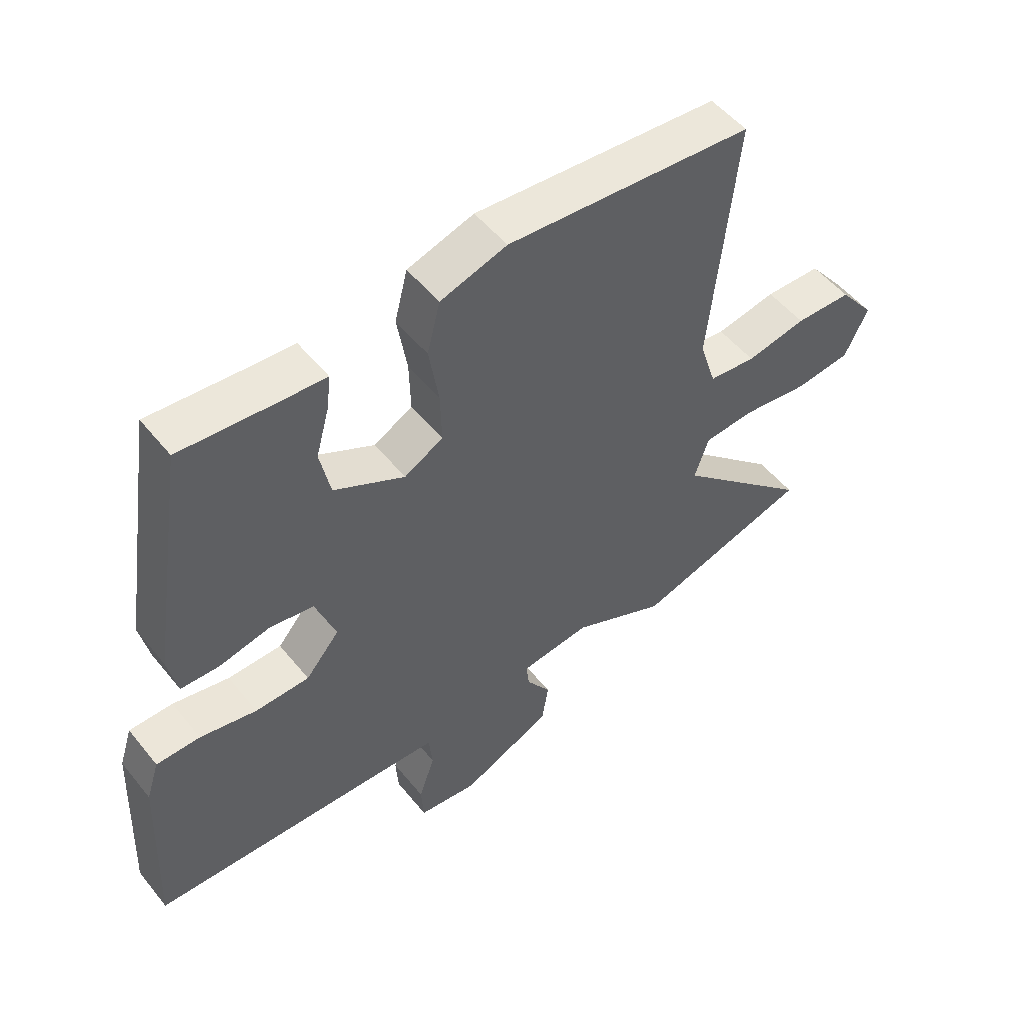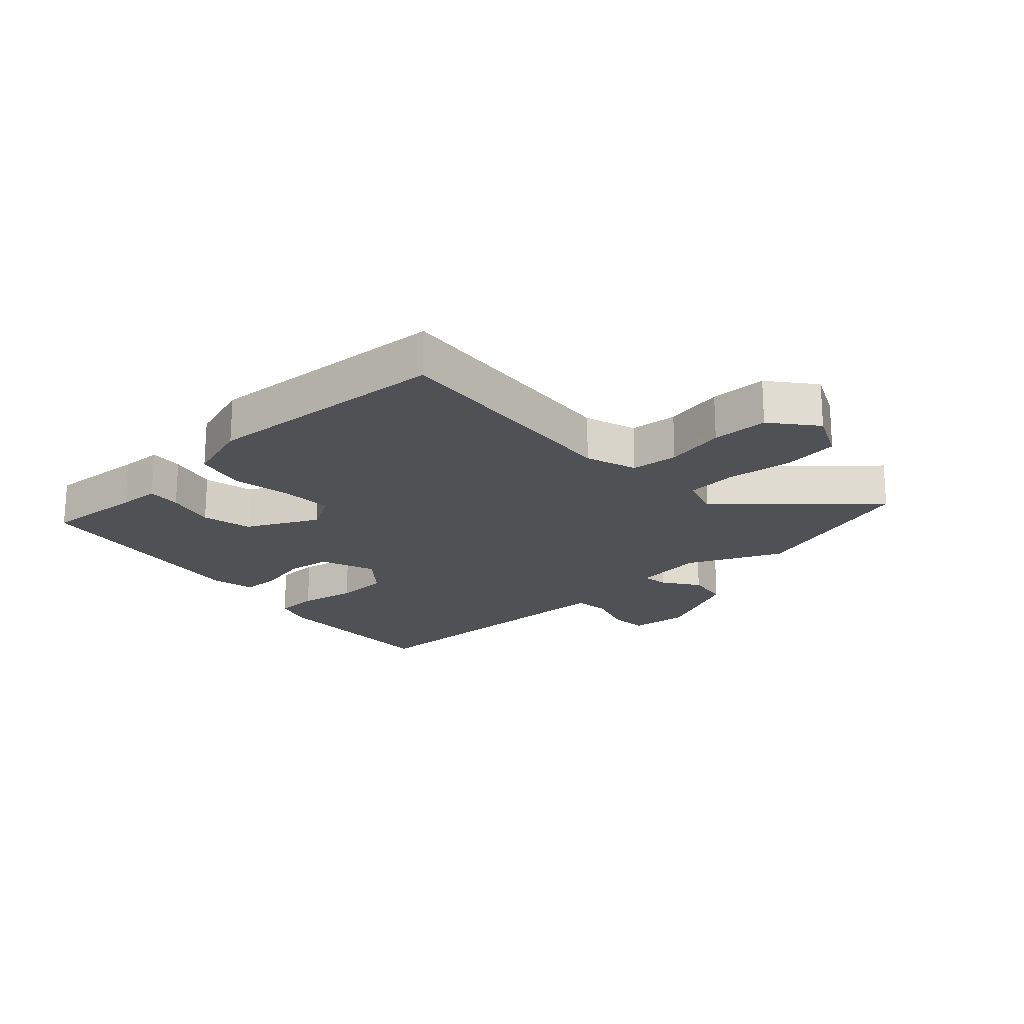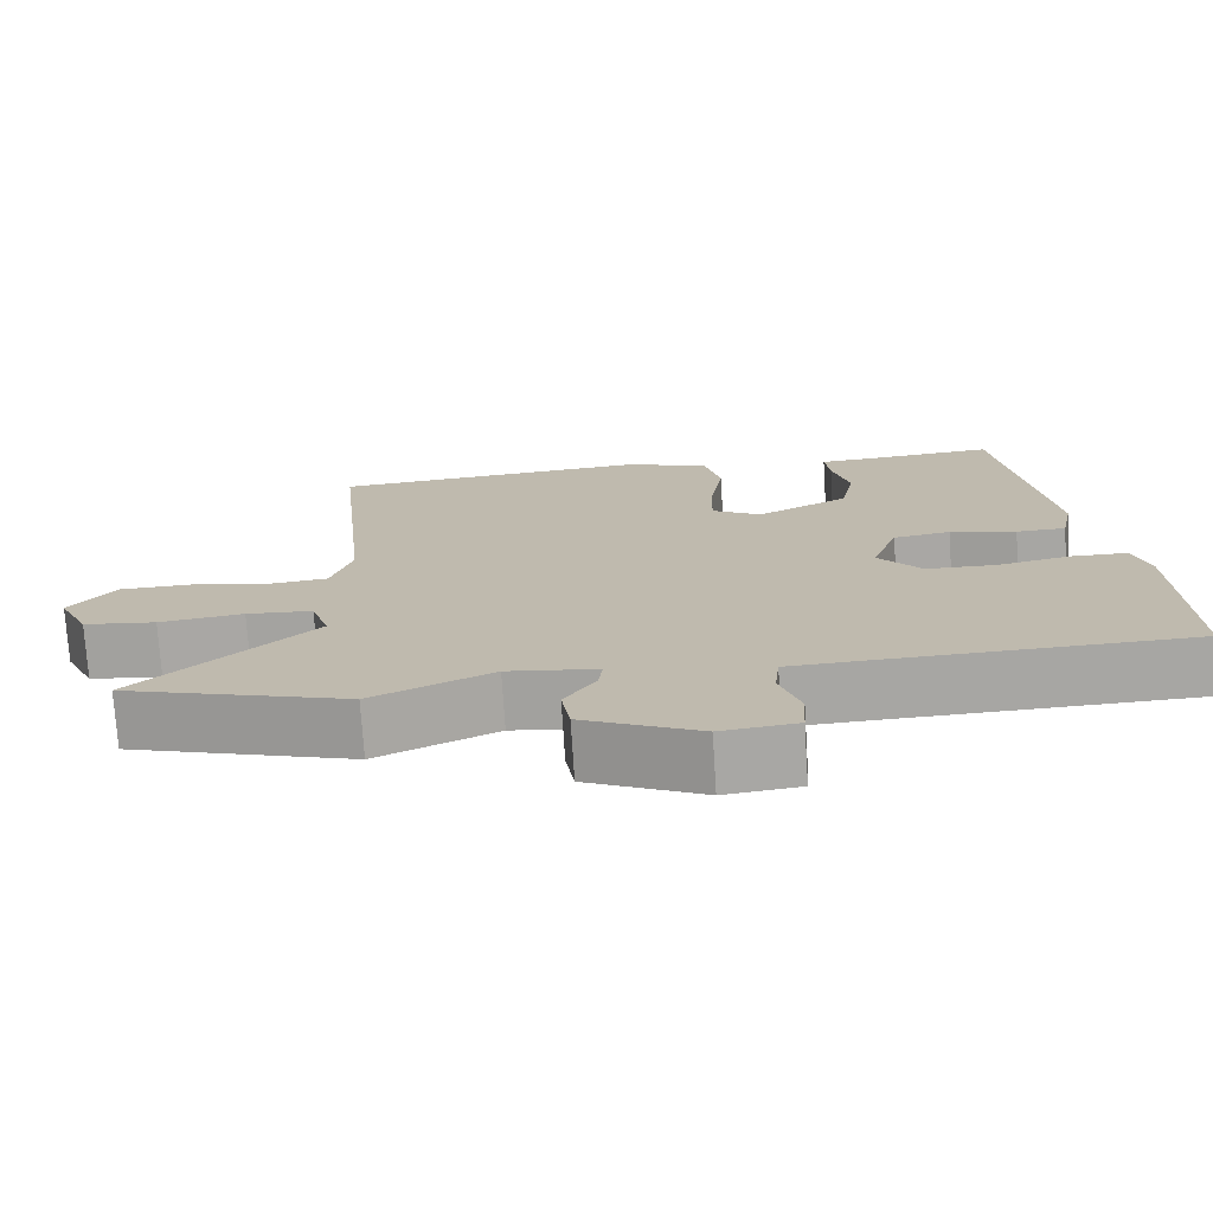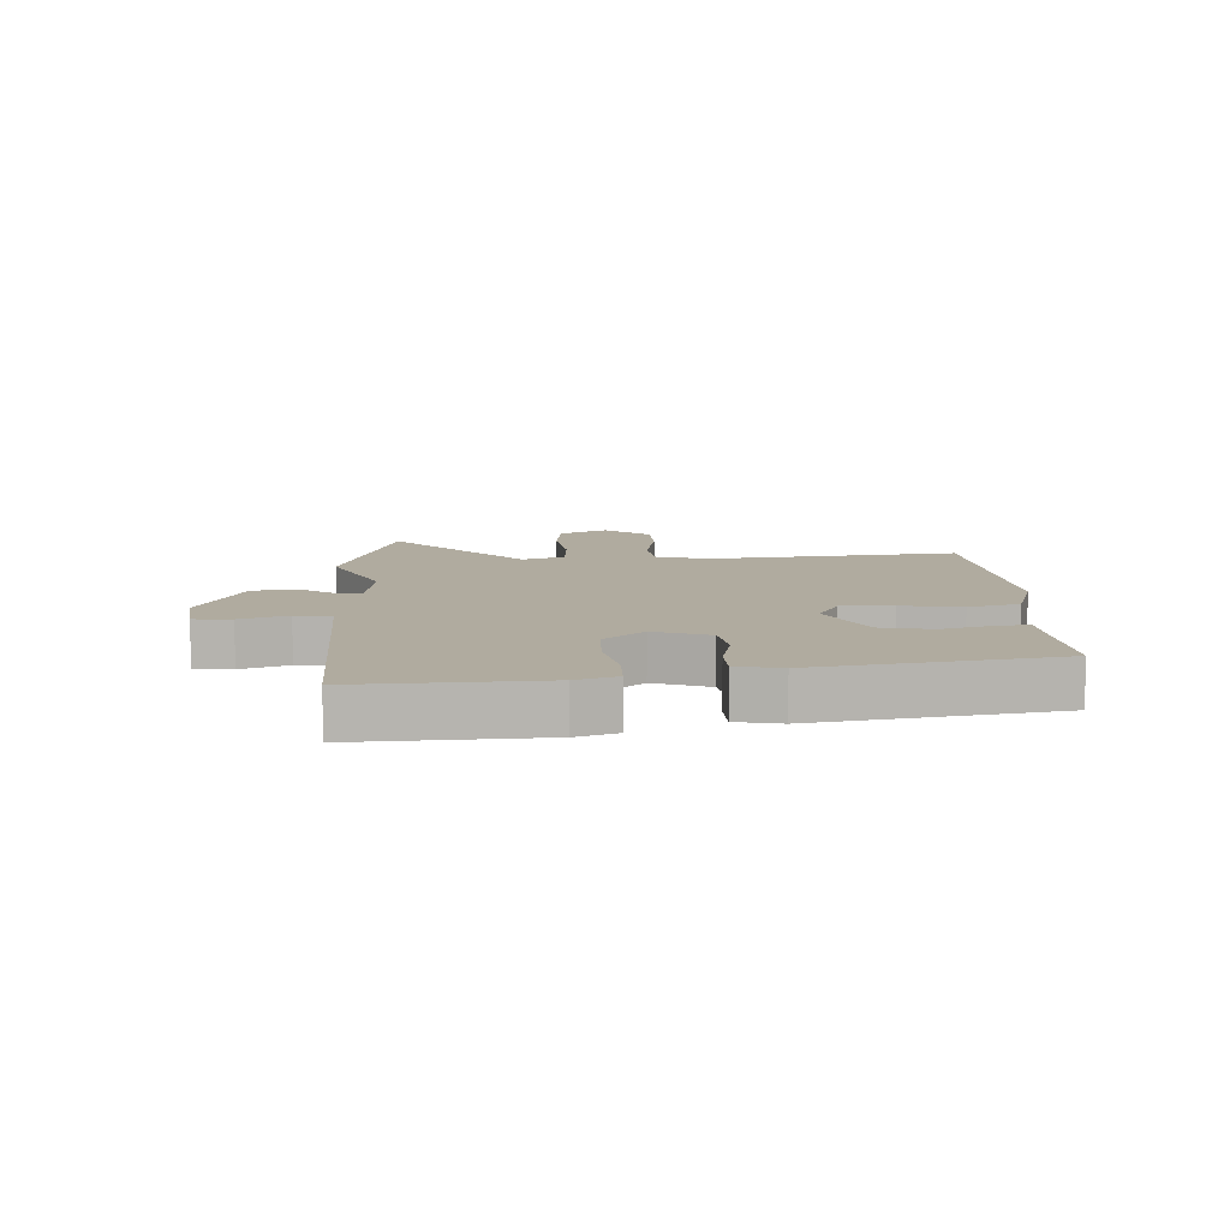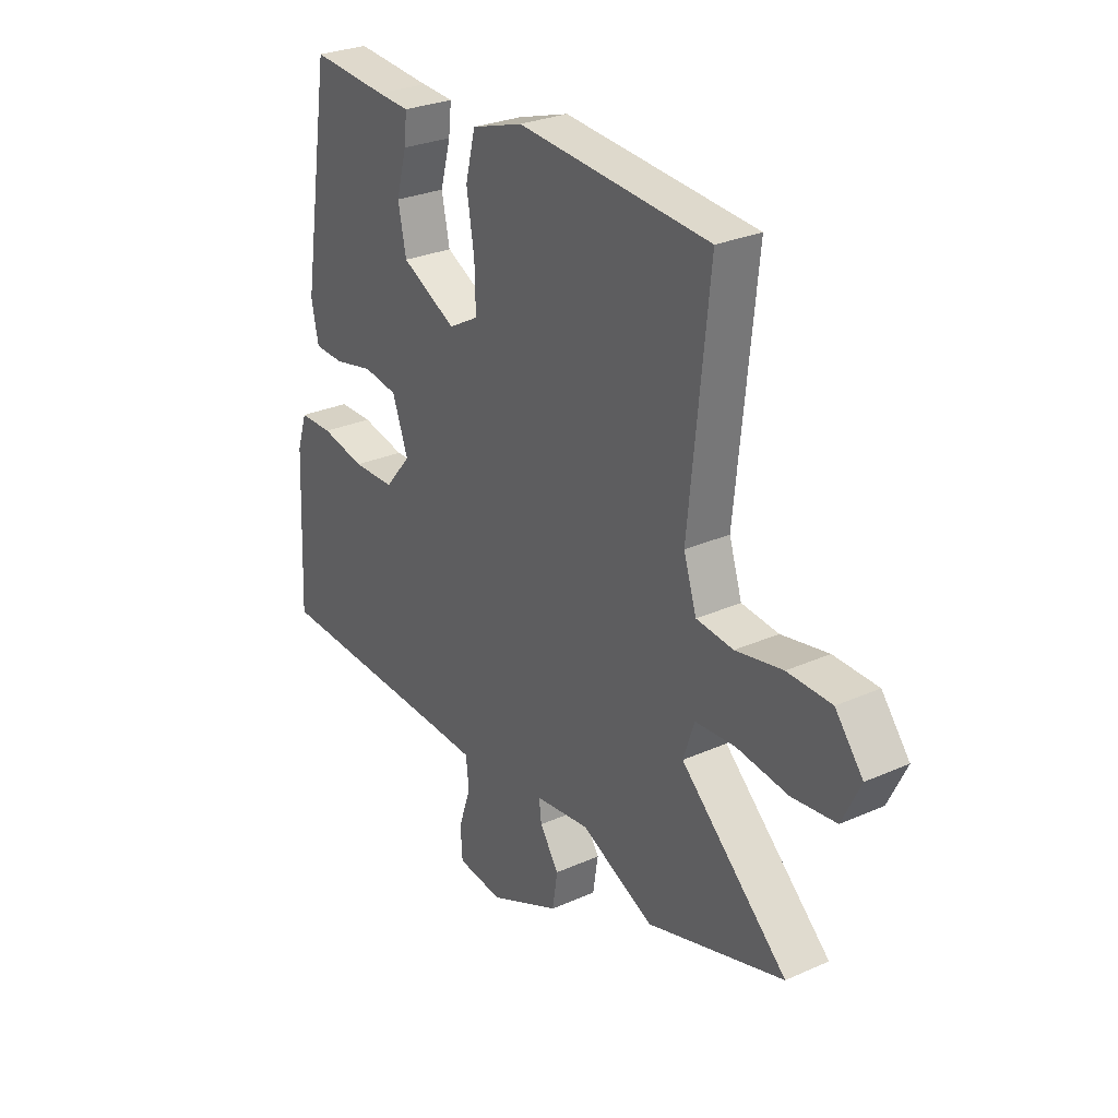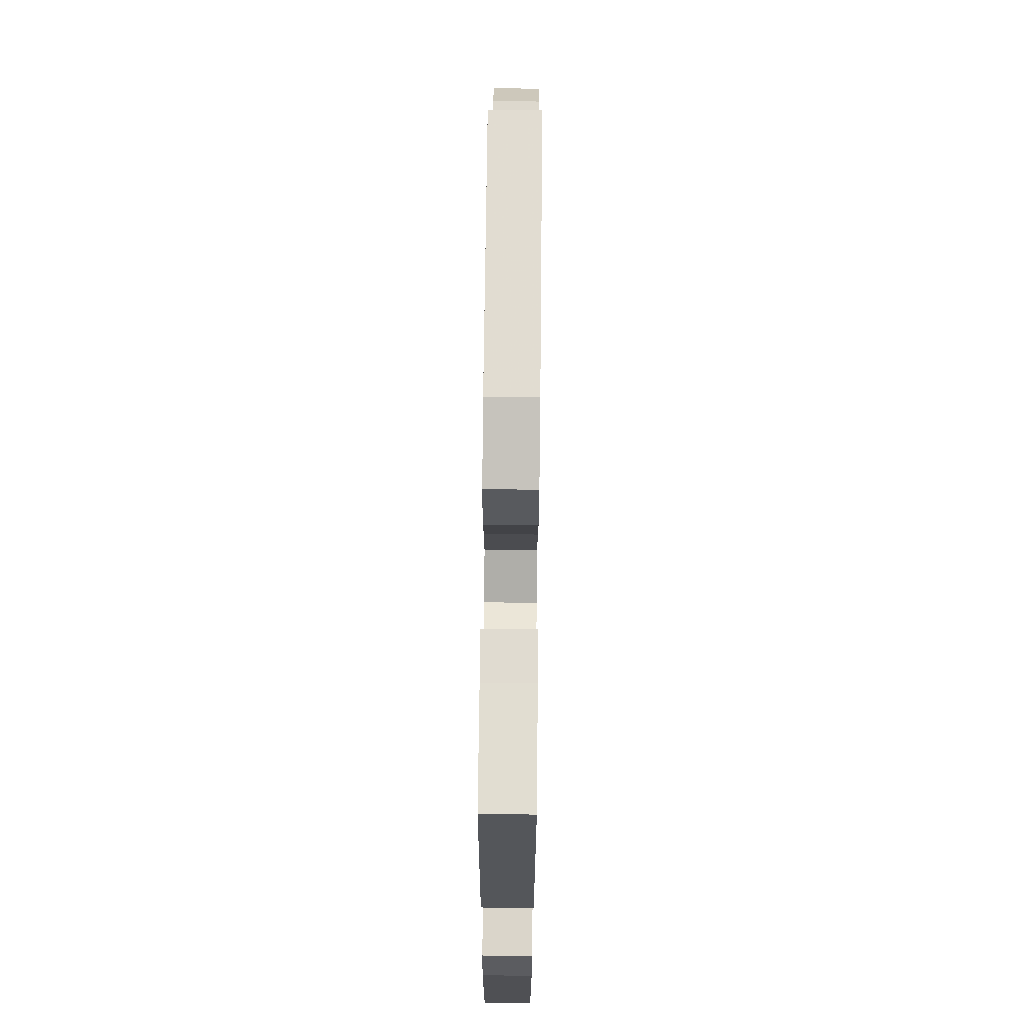
<metadata>
{"format":"obj","ext":"obj","renderer":"f3d","projection":"perspective","resolution":1024,"background":"white","views":[{"elev":51.9,"azim":-37.7,"up":"+Z"},{"elev":-20.2,"azim":43.4,"up":"+Y"},{"elev":-73.8,"azim":-176.4,"up":"+Z"},{"elev":9.7,"azim":-93.0,"up":"+Y"},{"elev":28.0,"azim":56.0,"up":"+Z"},{"elev":73.4,"azim":-89.4,"up":"+Z"}]}
</metadata>
<code>
v -0.536 0.07 -0.484
v -0.523 0.07 -0.19
v -0.502 0.07 -0.125
v -0.431 0.07 -0.124
v -0.339 0.07 -0.143
v -0.251 0.07 -0.141
v -0.196 0.07 -0.076
v -0.229 0.07 0.014
v -0.301 0.07 0.025
v -0.384 0.07 0.007
v -0.446 0.07 0.009
v -0.461 0.07 0.081
v -0.4 0.07 0.466
v -0.239 0.07 0.453
v -0.171 0.07 0.449
v -0.177 0.07 0.394
v -0.199 0.07 0.314
v -0.182 0.07 0.232
v -0.067 0.07 0.173
v -0.004 0.07 0.208
v -0.006 0.07 0.291
v -0.022 0.07 0.389
v -0.001 0.07 0.472
v 0.107 0.07 0.506
v 0.508 0.07 0.475
v 0.466 0.07 0.066
v 0.493 0.07 -0.018
v 0.57 0.07 -0.026
v 0.668 0.07 -0.007
v 0.76 0.07 -0.009
v 0.818 0.07 -0.082
v 0.78 0.07 -0.161
v 0.688 0.07 -0.172
v 0.581 0.07 -0.158
v 0.497 0.07 -0.164
v 0.474 0.07 -0.233
v 0.697 0.07 -0.44
v 0.41 0.07 -0.527
v 0.257 0.07 -0.456
v 0.143 0.07 -0.47
v 0.148 0.07 -0.512
v 0.188 0.07 -0.571
v 0.177 0.07 -0.64
v 0.029 0.07 -0.708
v -0.067 0.07 -0.697
v -0.071 0.07 -0.636
v -0.045 0.07 -0.559
v -0.051 0.07 -0.501
v -0.148 0.07 -0.497
v -0.536 0 -0.484
v -0.523 0 -0.19
v -0.502 0 -0.125
v -0.431 0 -0.124
v -0.339 0 -0.143
v -0.251 0 -0.141
v -0.196 0 -0.076
v -0.229 0 0.014
v -0.301 0 0.025
v -0.384 0 0.007
v -0.446 0 0.009
v -0.461 0 0.081
v -0.4 0 0.466
v -0.239 0 0.453
v -0.171 0 0.449
v -0.177 0 0.394
v -0.199 0 0.314
v -0.182 0 0.232
v -0.067 0 0.173
v -0.004 0 0.208
v -0.006 0 0.291
v -0.022 0 0.389
v -0.001 0 0.472
v 0.107 0 0.506
v 0.508 0 0.475
v 0.466 0 0.066
v 0.493 0 -0.018
v 0.57 0 -0.026
v 0.668 0 -0.007
v 0.76 0 -0.009
v 0.818 0 -0.082
v 0.78 0 -0.161
v 0.688 0 -0.172
v 0.581 0 -0.158
v 0.497 0 -0.164
v 0.474 0 -0.233
v 0.697 0 -0.44
v 0.41 0 -0.527
v 0.257 0 -0.456
v 0.143 0 -0.47
v 0.148 0 -0.512
v 0.188 0 -0.571
v 0.177 0 -0.64
v 0.029 0 -0.708
v -0.067 0 -0.697
v -0.071 0 -0.636
v -0.045 0 -0.559
v -0.051 0 -0.501
v -0.148 0 -0.497
f 45 46 47
f 44 45 47
f 43 44 47
f 42 43 47
f 41 42 47
f 40 41 47 48
f 36 37 38 39
f 35 36 39 40
f 32 33 34
f 31 32 34
f 30 31 34
f 29 30 34
f 28 29 34
f 27 28 34 35
f 40 48 49
f 35 40 49
f 27 35 49
f 26 27 49
f 24 25 26
f 23 24 26
f 22 23 26
f 21 22 26
f 14 15 16 17
f 14 17 18
f 13 14 18
f 12 13 18
f 11 12 18
f 10 11 18
f 9 10 18
f 8 9 18 19
f 3 4 5
f 2 3 5
f 1 2 5
f 49 1 5
f 49 5 6
f 26 49 6 7
f 20 21 26
f 19 20 26
f 8 19 26
f 7 8 26
f 96 95 94
f 96 94 93
f 96 93 92
f 96 92 91
f 96 91 90
f 97 96 90 89
f 88 87 86 85
f 89 88 85 84
f 83 82 81
f 83 81 80
f 83 80 79
f 83 79 78
f 83 78 77
f 84 83 77 76
f 98 97 89
f 98 89 84
f 98 84 76
f 98 76 75
f 75 74 73
f 75 73 72
f 75 72 71
f 75 71 70
f 66 65 64 63
f 67 66 63
f 67 63 62
f 67 62 61
f 67 61 60
f 67 60 59
f 67 59 58
f 68 67 58 57
f 54 53 52
f 54 52 51
f 54 51 50
f 54 50 98
f 55 54 98
f 56 55 98 75
f 75 70 69
f 75 69 68
f 75 68 57
f 75 57 56
f 1 50 51 2
f 2 51 52 3
f 3 52 53 4
f 4 53 54 5
f 5 54 55 6
f 6 55 56 7
f 7 56 57 8
f 8 57 58 9
f 9 58 59 10
f 10 59 60 11
f 11 60 61 12
f 12 61 62 13
f 13 62 63 14
f 14 63 64 15
f 15 64 65 16
f 16 65 66 17
f 17 66 67 18
f 18 67 68 19
f 19 68 69 20
f 20 69 70 21
f 21 70 71 22
f 22 71 72 23
f 23 72 73 24
f 24 73 74 25
f 25 74 75 26
f 26 75 76 27
f 27 76 77 28
f 28 77 78 29
f 29 78 79 30
f 30 79 80 31
f 31 80 81 32
f 32 81 82 33
f 33 82 83 34
f 34 83 84 35
f 35 84 85 36
f 36 85 86 37
f 37 86 87 38
f 38 87 88 39
f 39 88 89 40
f 40 89 90 41
f 41 90 91 42
f 42 91 92 43
f 43 92 93 44
f 44 93 94 45
f 45 94 95 46
f 46 95 96 47
f 47 96 97 48
f 48 97 98 49
f 49 98 50 1

</code>
